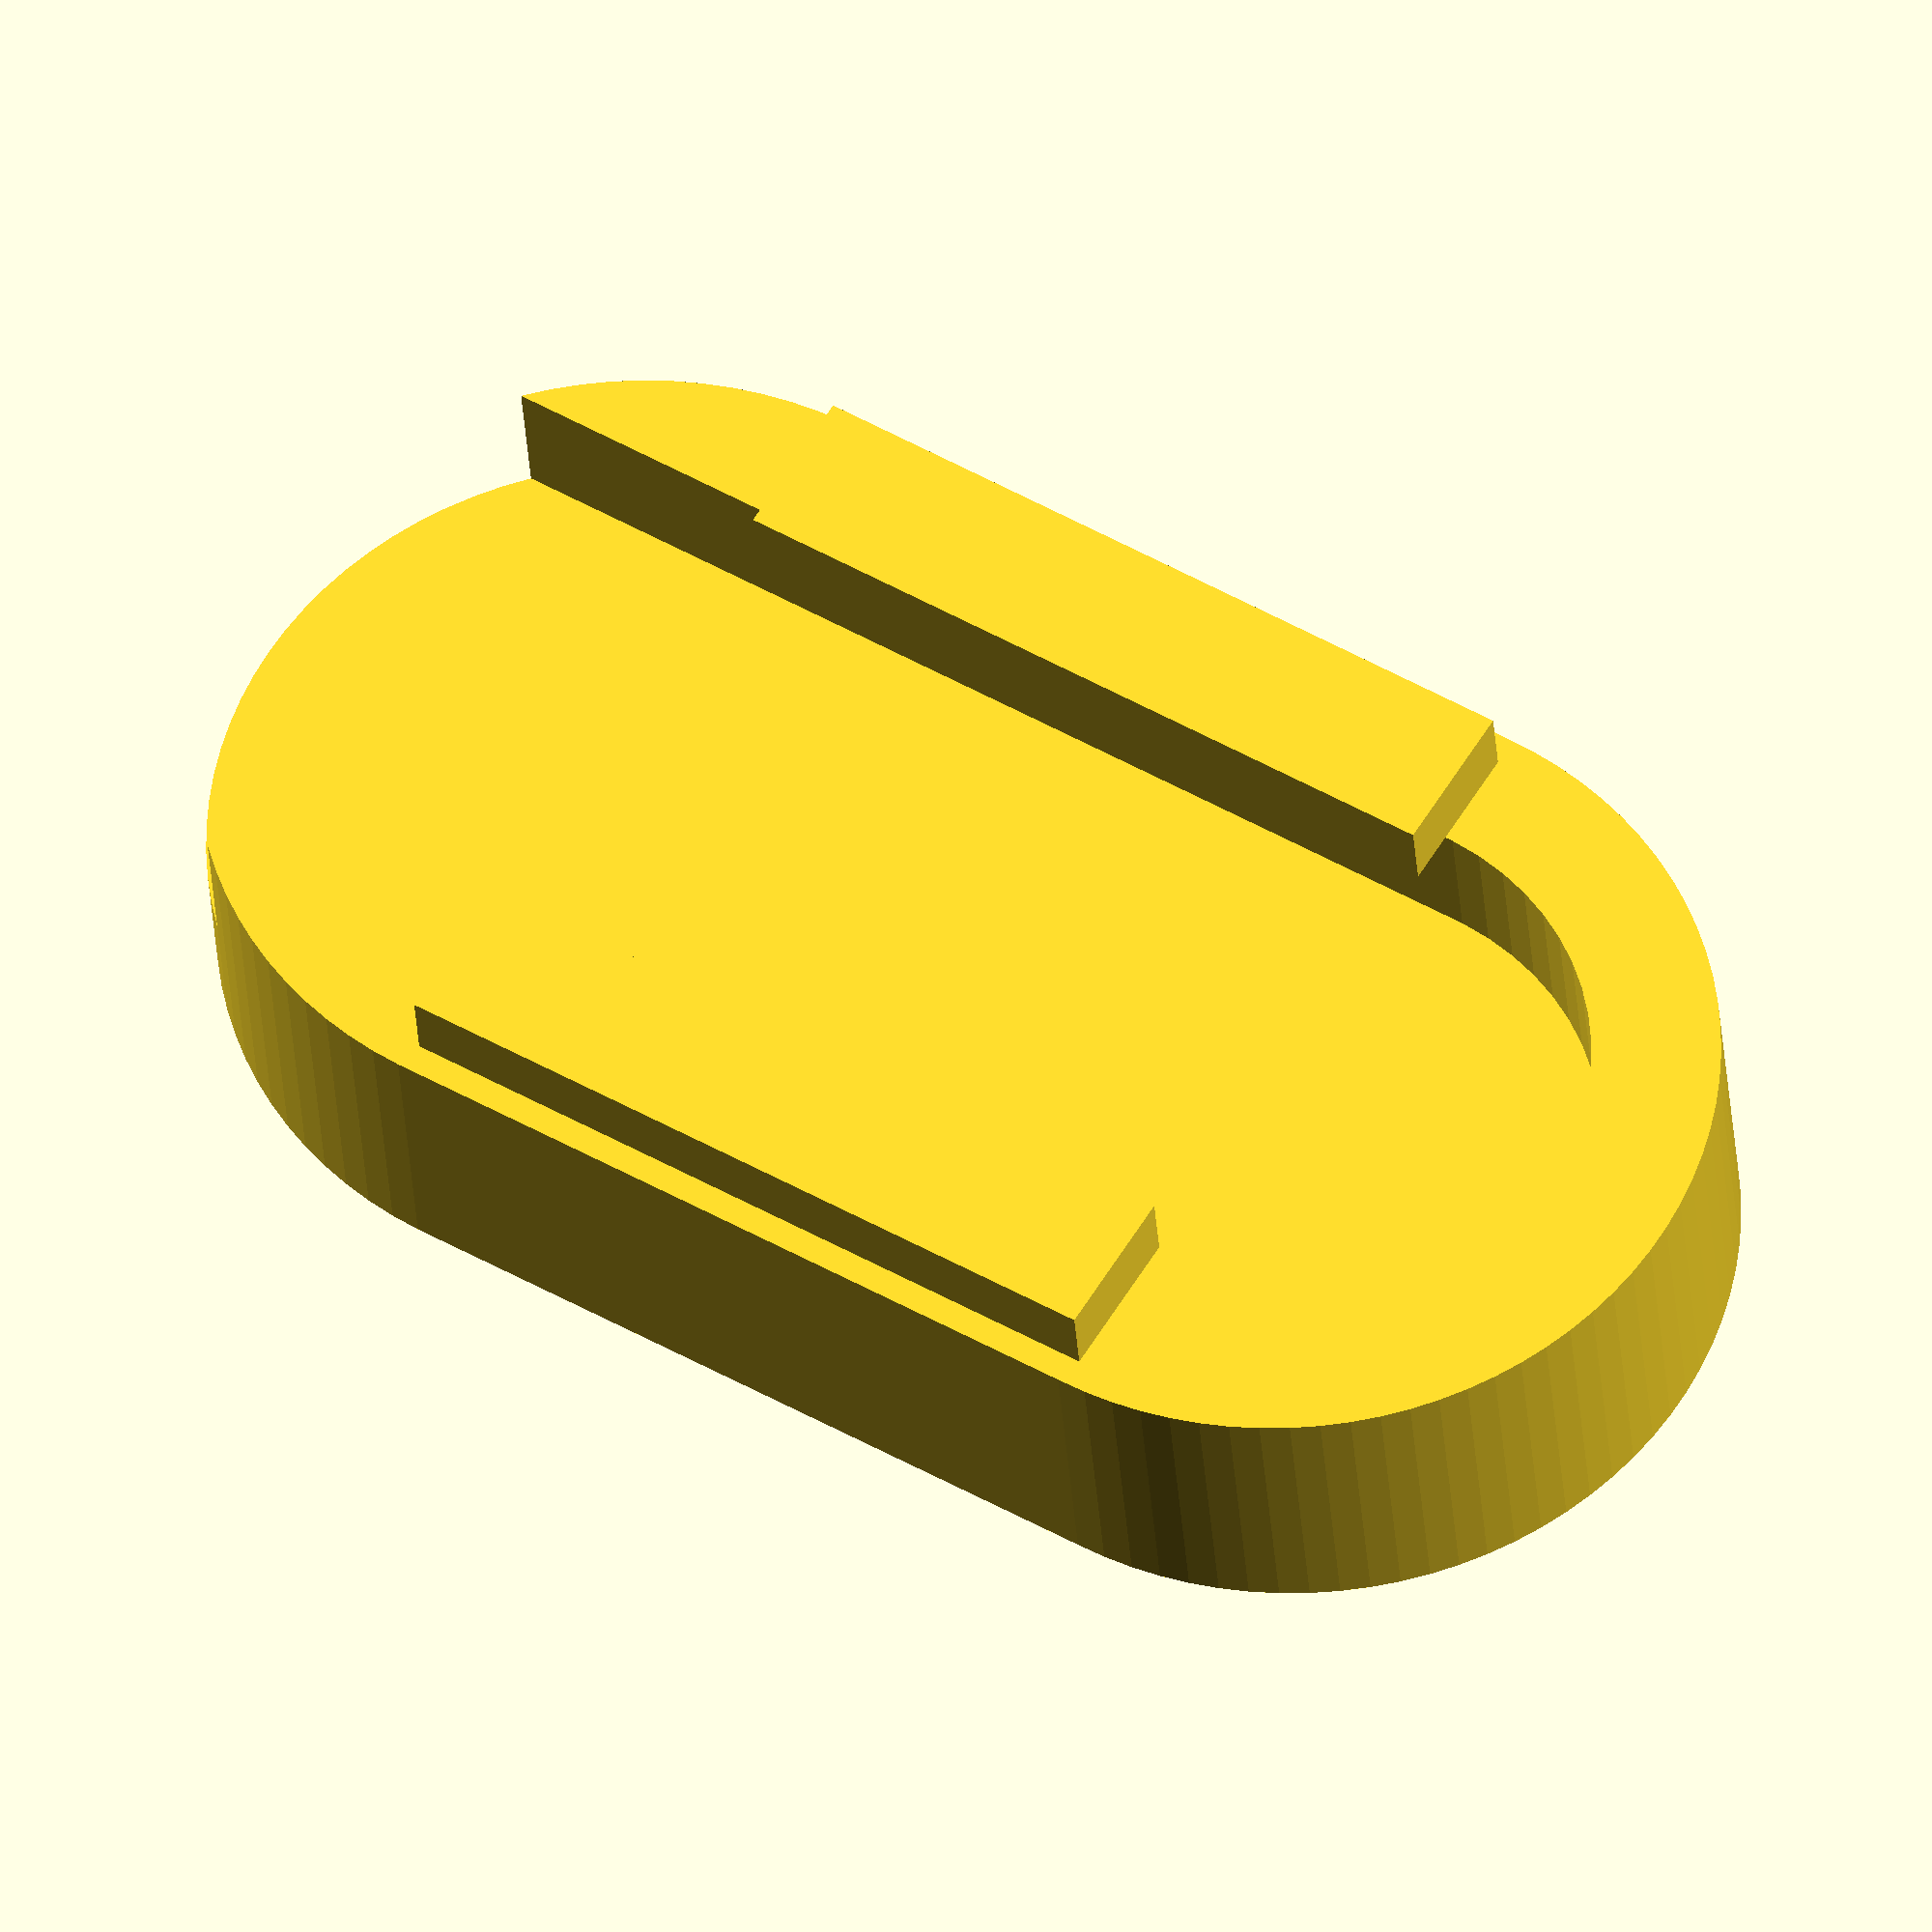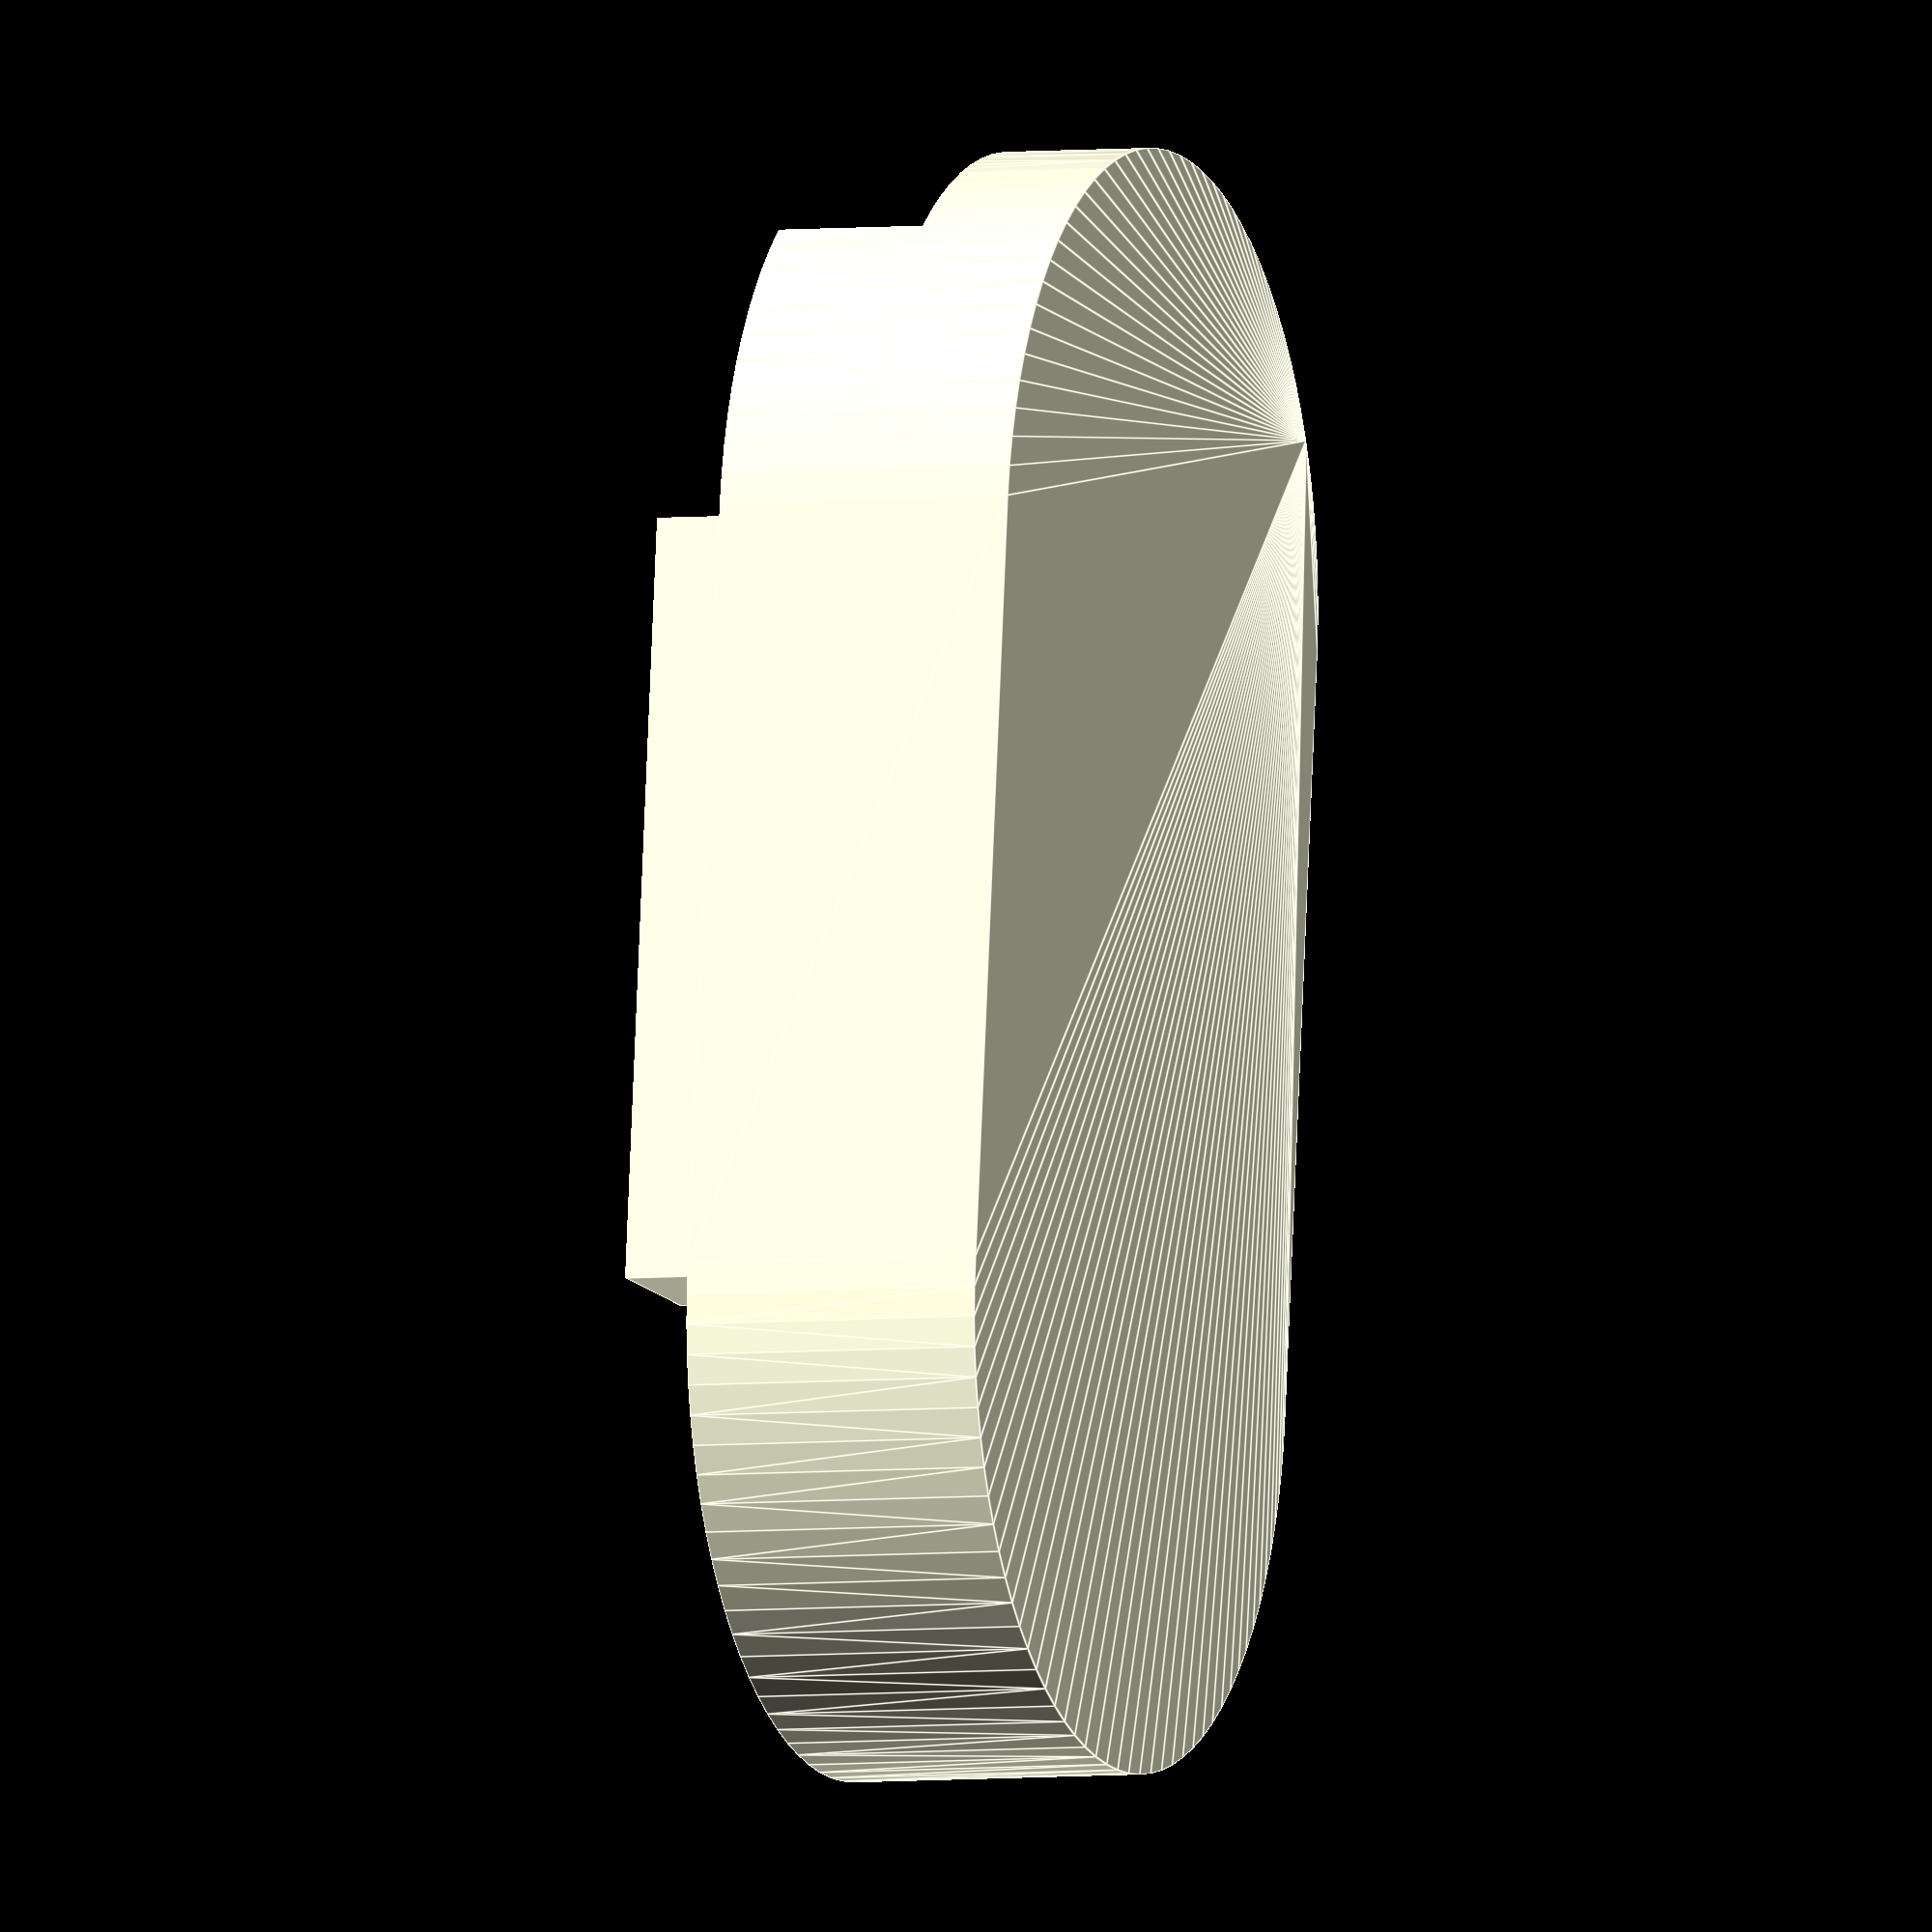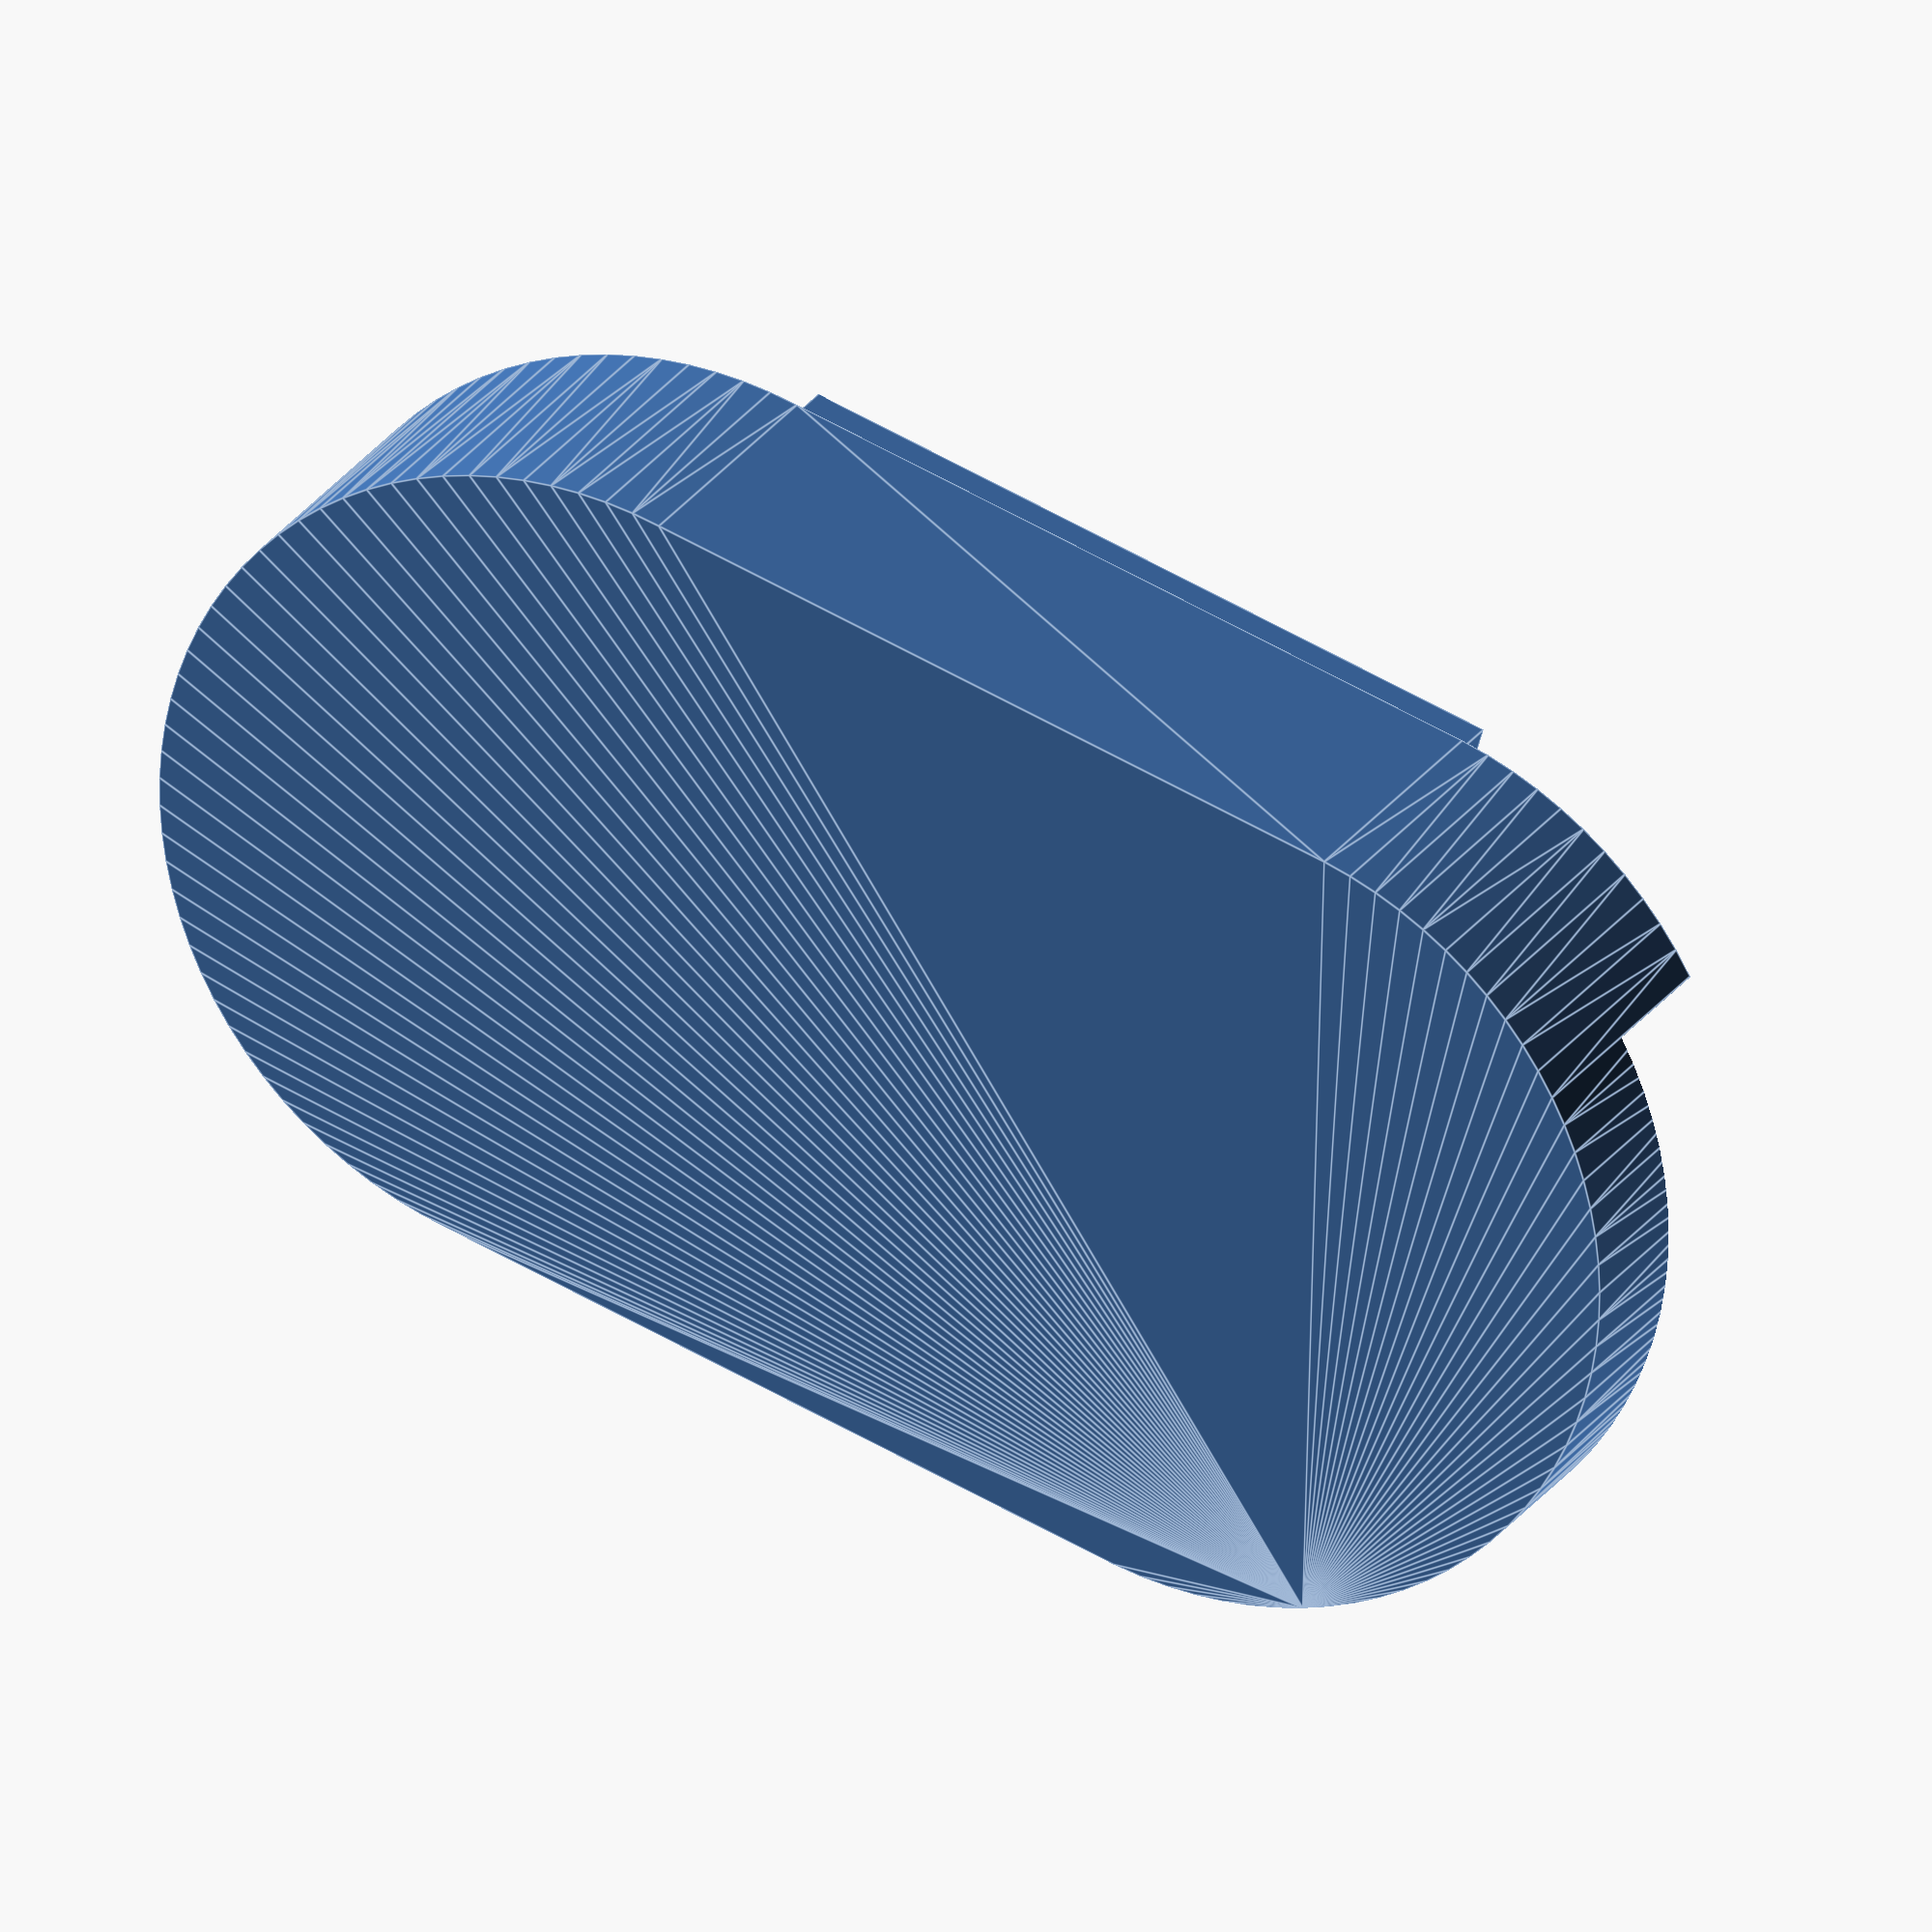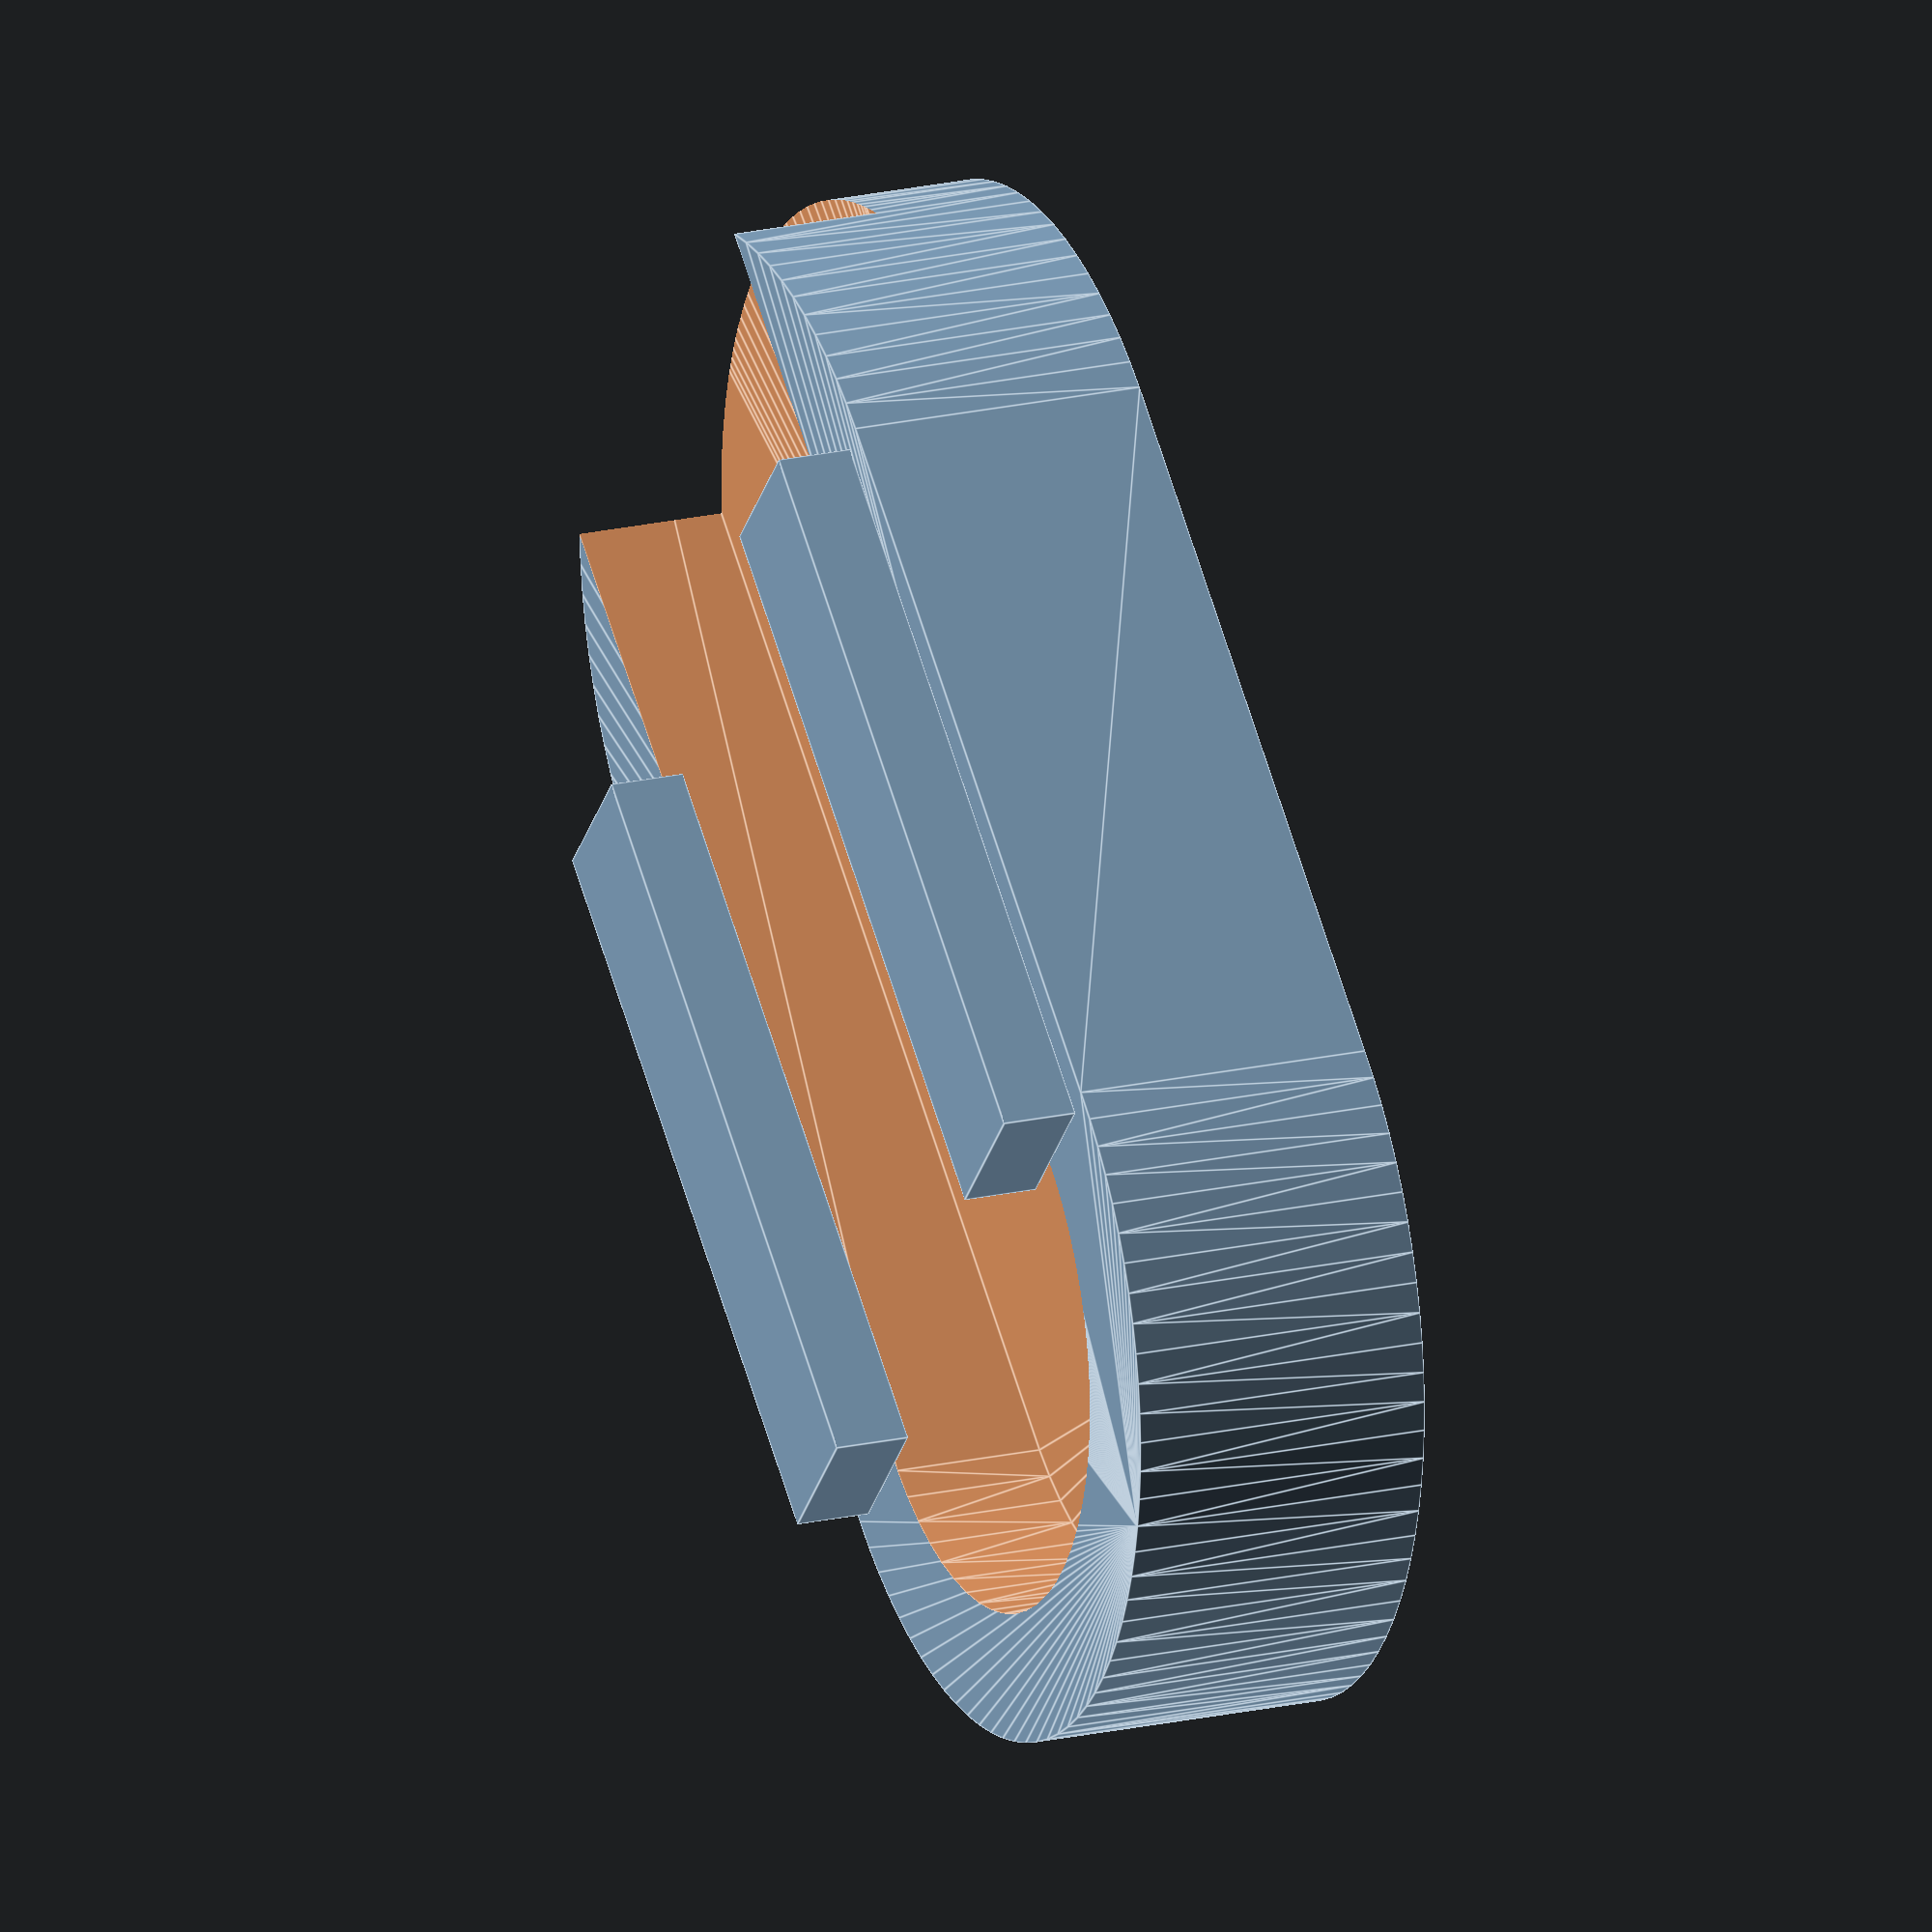
<openscad>
$fa = 1;
$fs = 0.4;

eps = 0.01;
linkage_height = 2;

pin_size = 5;
hole_size_by_pin_size = 1.15;
linkage_width_to_hole_size = 1.3; 
/* [snap_together_pin] */
cap_overhang_by_pin_size = 0.25;
gap_width_by_pin_size = 0.15;
gap_depth_by_linkage_height = 1.7; // [0:0.01:2]
pin_height_by_linkage_height = 3;

linkage_width = pin_size * hole_size_by_pin_size * linkage_width_to_hole_size;
test_link_length = 20;

module square_pin() {
    x = pin_size / sqrt(2);
    y = pin_size / sqrt(2);
    z = 2*linkage_height;
    dz = z/2;
    translate([0,0,dz]) cube([x,y,z], center=true);
}

module round_hole() {
    d = hole_size_by_pin_size * pin_size;
    cylinder(h = 5, d=d, center=true);
}

module default_pin() {
    x = pin_size;
    y = pin_size;
    z = 2*linkage_height;
    dz = z/2;
    translate([0,0,dz]) cylinder(h = 5, d=pin_size, center=true);   
}

module copy_and_mirror(v) {
    children(0);
    mirror(v) children(0);
    
}

module snap_cap(d, overhang_ratio) {
    copy_and_mirror([0,1,0]) {
        dy = d * overhang_ratio / 2;
        translate([0,dy,0]) {
            difference () {
                sphere(d=d);
                translate([0,0,-d]) cube([2*d,2*d,2*d], center=true);
                translate([0,-d,0]) cube([2*d,2*d,2*d], center=true);
            }
        }
    } 
}

module snap_retainer() {
    h_bearing = 1;
    d_bearing = pin_size * 1.2;
    dz_bearing = 0.5 * linkage_height;
    h = pin_height_by_linkage_height * linkage_height;
    split_ring_gap = 0.5;
    difference() {
        union() {
            cylinder(h=linkage_height, d=linkage_width, center=true);
            // bearing
            translate([0,0,dz_bearing]) cylinder(h = h_bearing, d=d_bearing, center=true);
        }
        union() {
            translate([0, 0, -eps]) cylinder(h=h, d=pin_size, center=true);
            translate([0, d_bearing/2, 0]) cube([split_ring_gap, d_bearing, h], center=true);     
        } 
    }
}

* snap_retainer();


* snap_cap(10, 0.2);

module snap_gap(post_height) {
    // Gap
    x_g = 2 * pin_size;
    y_g = gap_width_by_pin_size * pin_size;
    z_g = 10 * linkage_height  ;

    dz_g = z_g/2 + post_height - gap_depth_by_linkage_height * linkage_height; // h - z_g + eps;
    translate([0, 0, dz_g]) 
        cube([x_g, y_g, z_g], center=true);
}

//color("pink") snap_gap(1);



module snap_gap_angled(post_height, angle=7) {
    // Gap
    x_g = 2 * pin_size;
    y_g = gap_width_by_pin_size * pin_size;
    z_g = 10 * linkage_height  ;

    dz_g = z_g/2 + post_height - gap_depth_by_linkage_height * linkage_height; // h - z_g + eps;
    hull() {
        rotate([angle, 0, 0]) translate([0, 0, dz_g]) cube([x_g, y_g, z_g], center=true);
        rotate([-angle, 0, 0]) translate([0, 0, dz_g]) cube([x_g, y_g, z_g], center=true);
    }

}

*color("orchid") snap_gap_angled(1);


module rounded_wedge() {
    x_g = 5;
    y_g = 20;
    z_g = 40; 
    translate([x_g/2, 0, 0]) hull() {
        for (angle = [-5, 5]) {
            rotate([0, angle, 0]) minkowski() {
              cube([0.01, y_g, z_g]);
              // cylinder(r=2,h=1);
              sphere(d=x_g);
            } 
        } 
    }
}
 
*rounded_wedge();

module snap_together_pin() {
    h = (0.5 + pin_height_by_linkage_height) * linkage_height; // 0.5 is to reach middle of linkage for overlap  
    h_bearing = 1;
    d_bearing = pin_size * 1.5;
    dz_bearing = 0.5 * linkage_height;
    
    difference() {
        union() {
            dz = h/2;
            translate([0,0,dz]) cylinder(h = h, d=pin_size, center=true);  // Post
            translate([0,0,dz_bearing]) cylinder(h = h_bearing, d=d_bearing, center=true);  // Post
            translate([0,0,h]) snap_cap(d=pin_size, overhang_ratio=cap_overhang_by_pin_size); // Cap
            
        };
        snap_gap_angled(h);
    }
}

* snap_together_pin();

module default_hole() {
    round_hole();
}

module hole(location, rotation) {
    object_idx = 0;
    pin_idx = 1;
    difference() {
        children(object_idx);
        translate(location) rotate(rotation) children(pin_idx);
    } 
}

module linkage(length, pins=[], holes=[]) {
    use_default_hole = $children < 1;
    use_default_pin = $children < 2;
    difference() {
        union() {
            hull() {
                cylinder(h=linkage_height, d=linkage_width, center=true);
                translate([length,0,0]) cylinder(h=linkage_height, d=linkage_width, center=true);
            }
            for (x=pins) {
                translate([x,0,0])
                if (use_default_pin) {
                     default_pin();
                } else {
                    children(1);
                }
            }
        }
        union() {
            for (x=holes) {
                translate([x,0,0]) 
                    if (use_default_hole) {
                        default_hole();
                    } else {
                        children(0);
                    }
            }
        }
    }
    //}
}



* linkage(test_link_length, holes=[5, 12],  pins=[1,20]);

module linkage_bracket(length) {
    sx_slot = 1.05;
    sy_slot = 1.05;
    clip_over_fraction = 0.25;
    translate([0, 0, linkage_height/2]) difference() {
        union() {
            // Base
            g = 1.5 * linkage_width;
            h = 2 * linkage_height - eps;
            hull() {
                cylinder(h=h, d=g, center=true);
                translate([length,0,0]) cylinder(h=h, d=g, center=true);
            }
            // clips
            x_c = length;
            y_c = 2;
            z_c = 1;
            dx_c = x_c/2;
            dy_c = linkage_width/2 + y_c/2 - clip_over_fraction*y_c;
            dz_c = 1.5 * linkage_height - z_c/2;
            translate([dx_c, dy_c, dz_c]) cube([x_c, y_c, z_c], center=true);
            translate([dx_c, -dy_c, dz_c]) cube([x_c, y_c, z_c], center=true);
        }
        translate([0, 0, linkage_height/2]) scale([sx_slot, sy_slot, 1]) linkage(2*length);
    }
    
}

linkage_bracket(10);

module test_assembly_linkage() {
    for(i = [0 : 1]) {
        dy = i * 1.2 * linkage_width;
        translate([0, dy, 0]) 
        linkage(test_link_length, pins=[test_link_length], holes=[0]) {
            round_hole();
            snap_together_pin();  
        }
    }
    for(i = [0 : 2]) {
        dx = i * 1.5 * linkage_width;
        translate([dx, -10, 0]) snap_retainer();
    }
    for(i = [0 : 1]) {
        dy = -20 -i * 2 * linkage_width;
        translate([0, dy, 0]) linkage_bracket(test_link_length/2);
    } 
    
    
}

* test_assembly_linkage();



</openscad>
<views>
elev=212.4 azim=31.2 roll=176.3 proj=o view=wireframe
elev=4.1 azim=263.4 roll=111.1 proj=o view=edges
elev=333.9 azim=164.2 roll=206.6 proj=o view=edges
elev=159.7 azim=41.2 roll=112.8 proj=o view=edges
</views>
